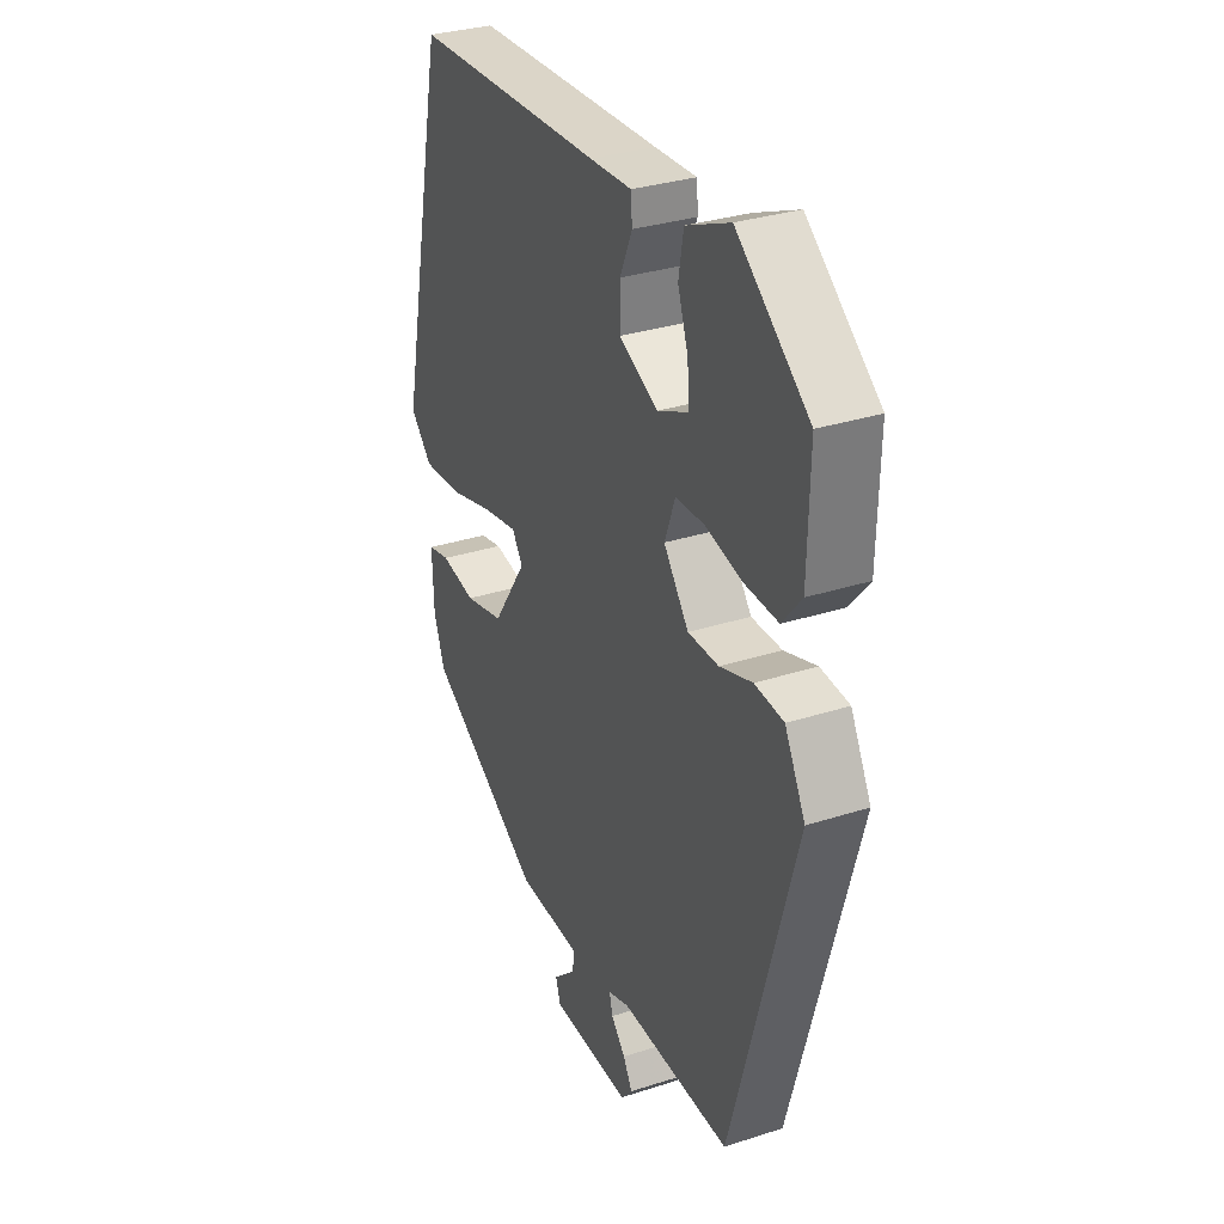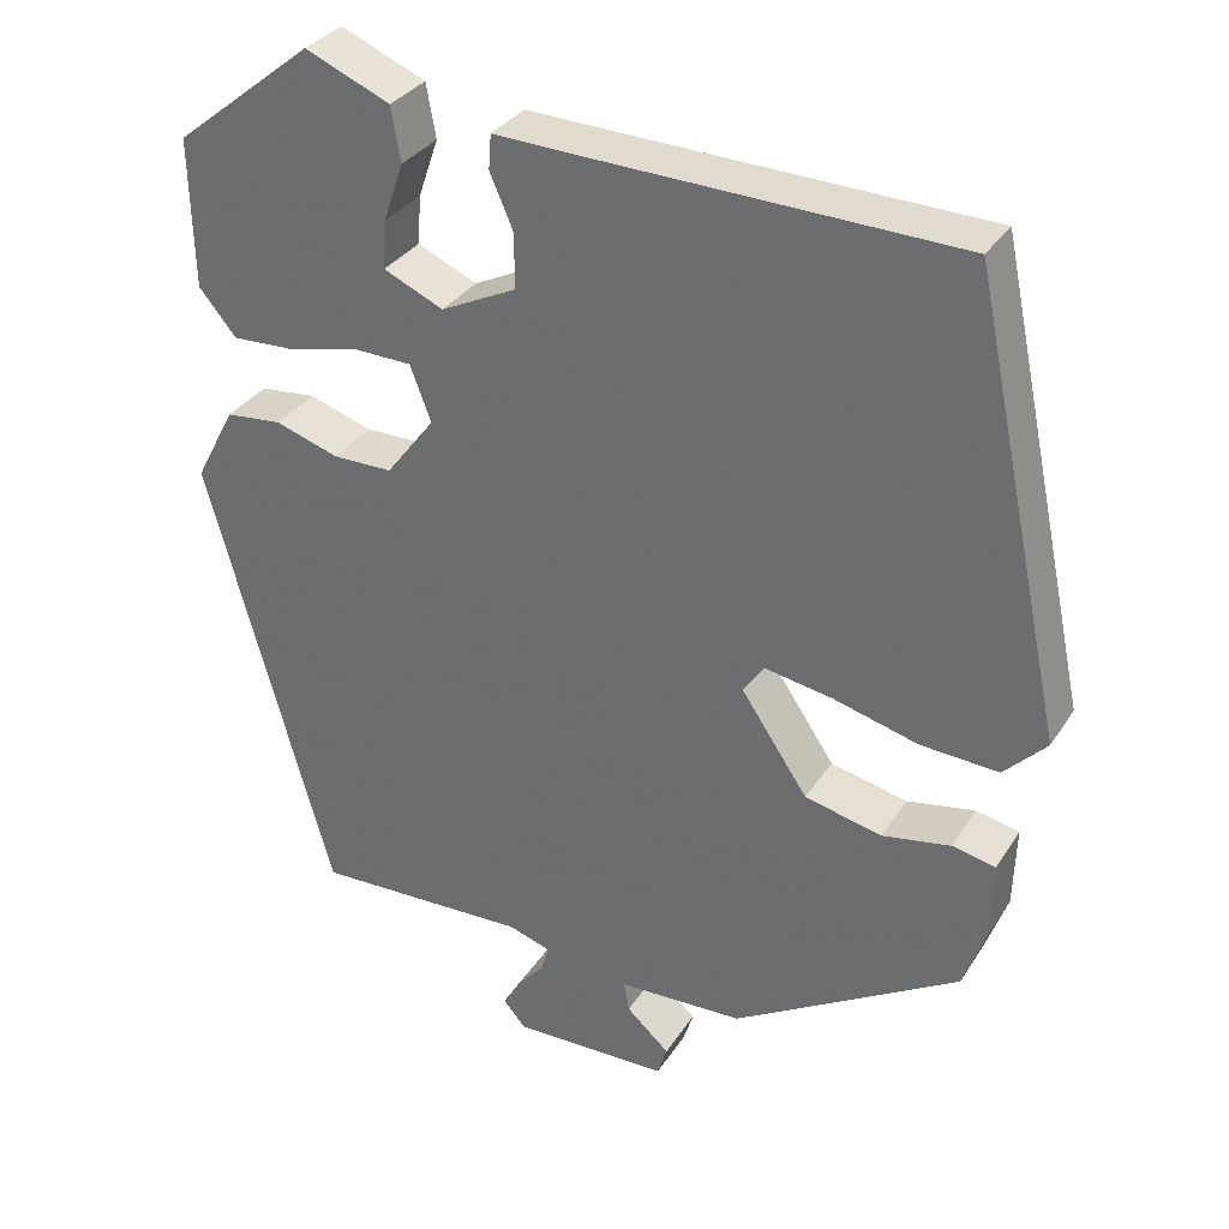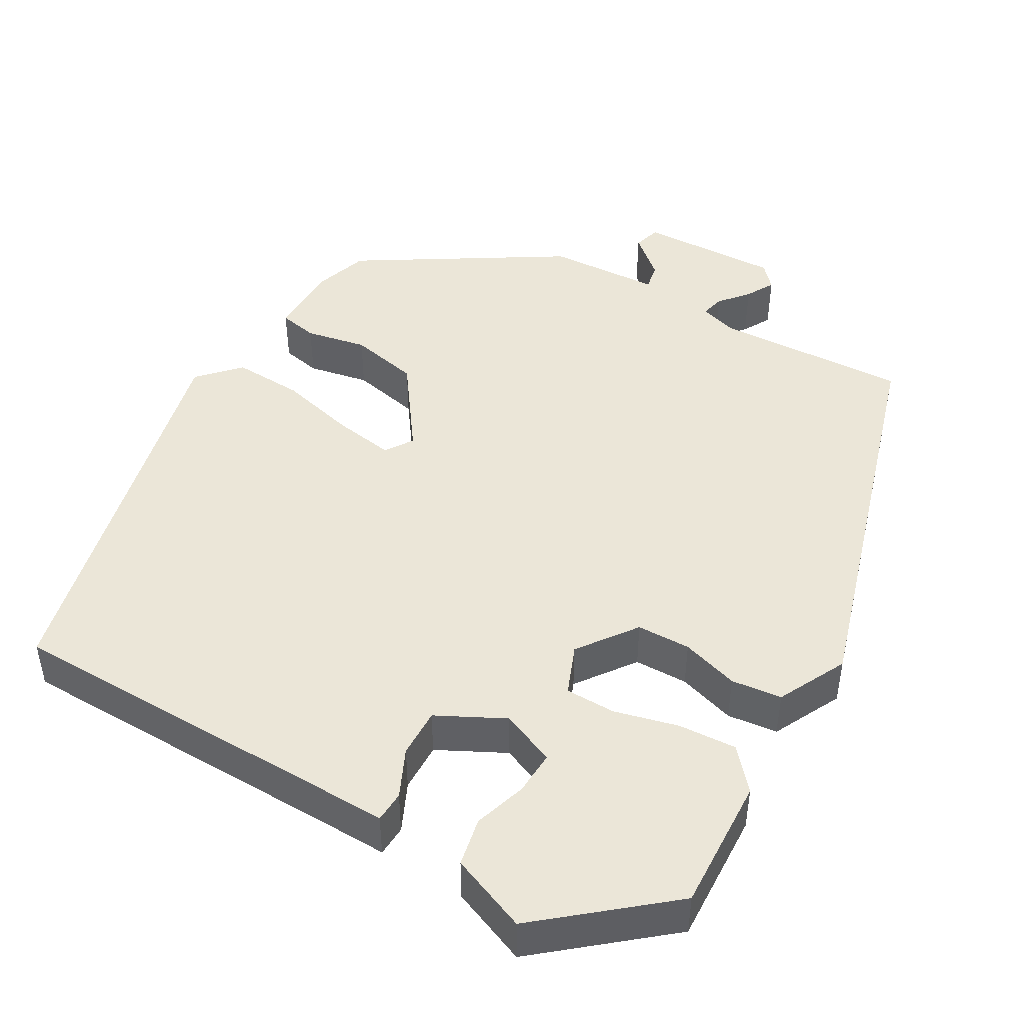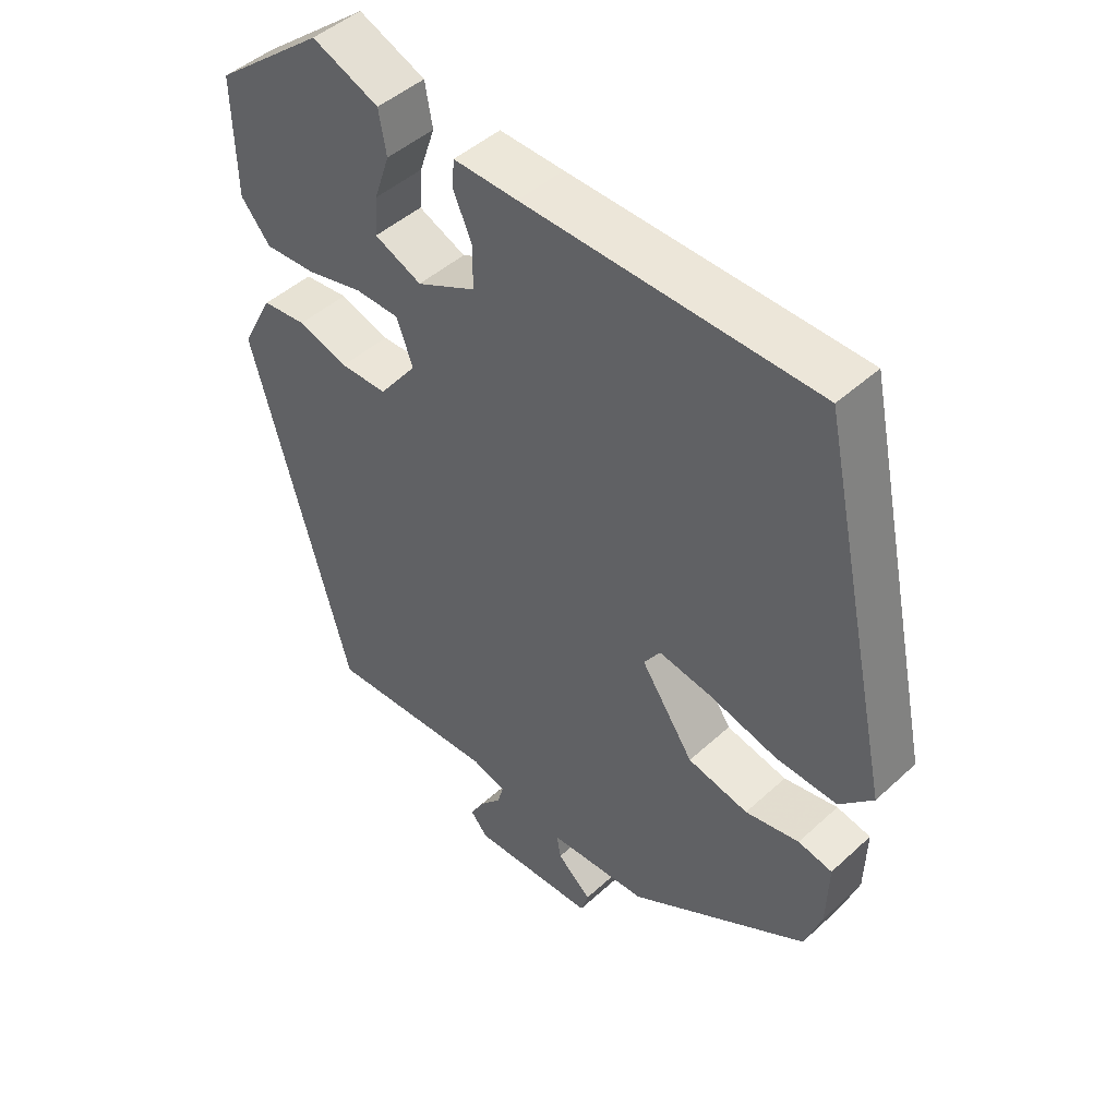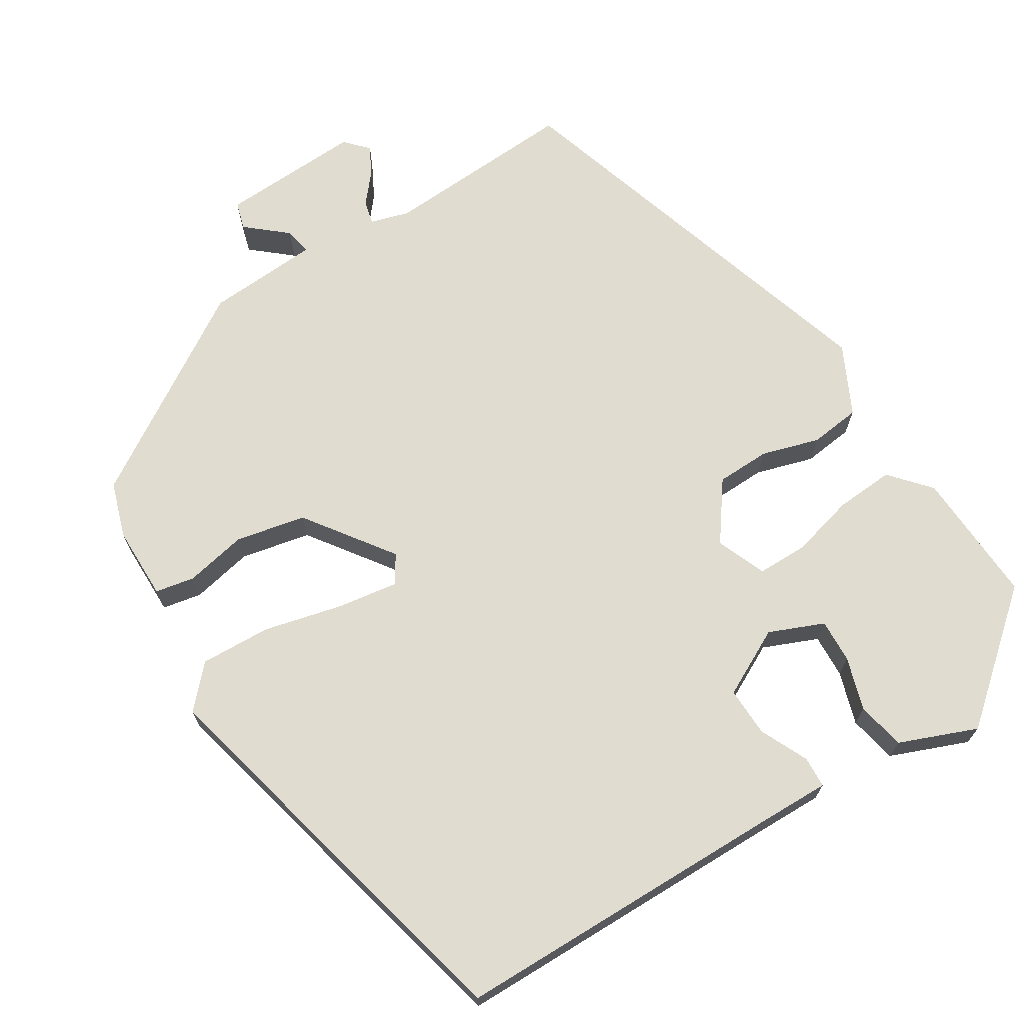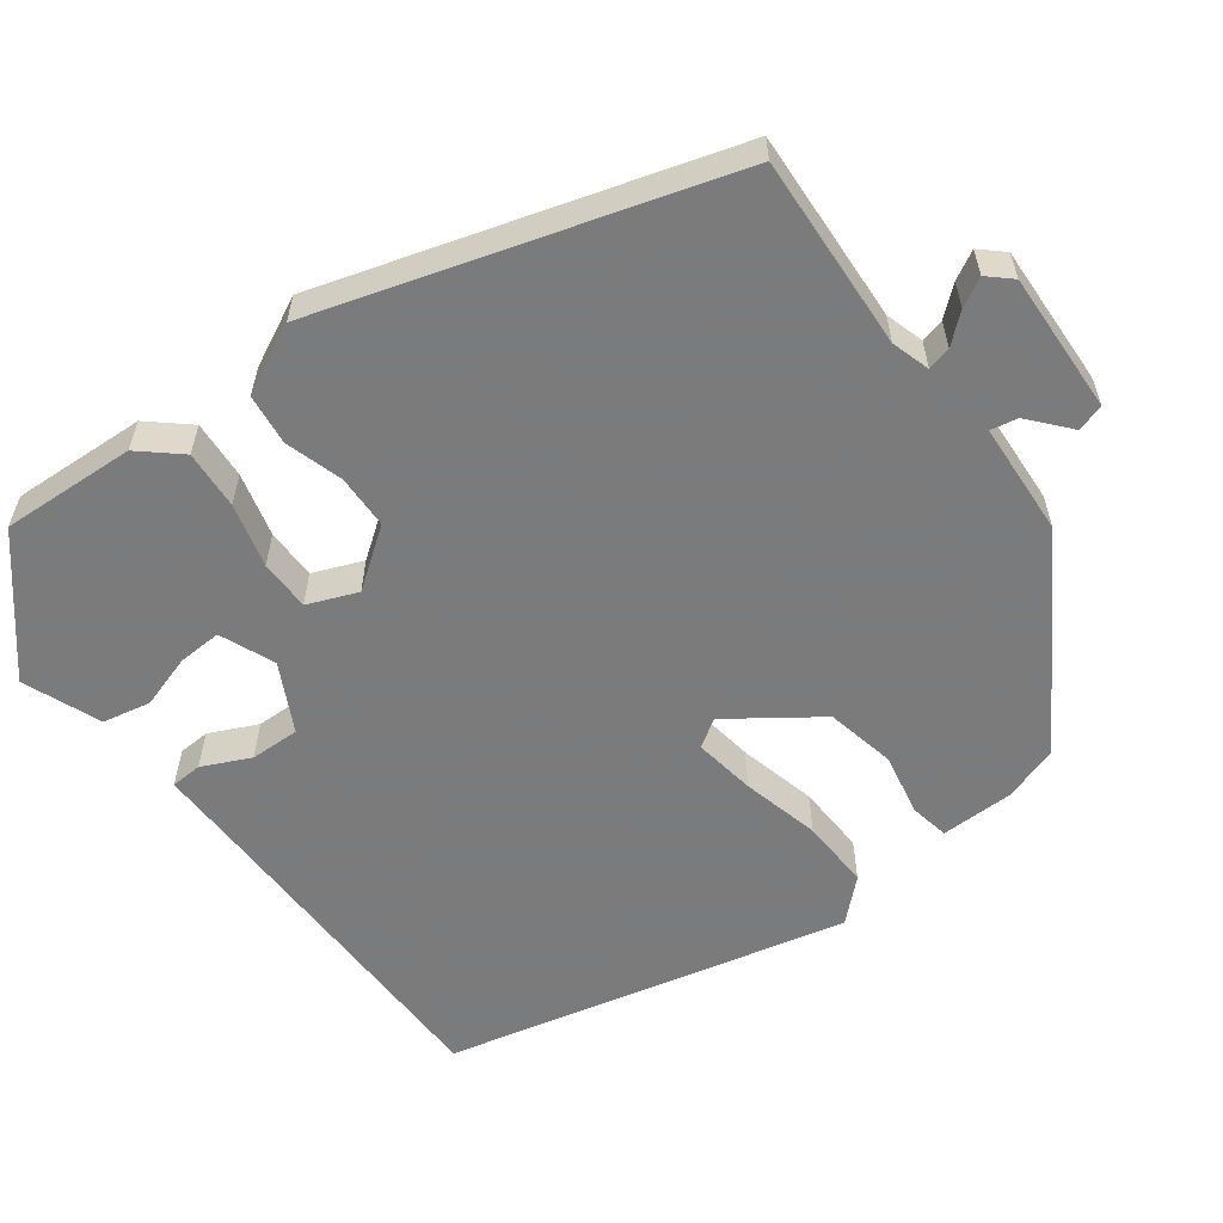
<metadata>
{"format":"obj","ext":"obj","renderer":"f3d","projection":"perspective","resolution":1024,"background":"white","views":[{"elev":31.6,"azim":65.5,"up":"+Z"},{"elev":32.3,"azim":-152.6,"up":"+Z"},{"elev":46.4,"azim":28.7,"up":"+Y"},{"elev":46.0,"azim":-136.3,"up":"+Z"},{"elev":69.6,"azim":-33.5,"up":"+Y"},{"elev":-58.4,"azim":125.3,"up":"+Y"}]}
</metadata>
<code>
v -0.453 0.07 -0.377
v -0.478 0.07 -0.307
v -0.481 0.07 -0.213
v -0.431 0.07 -0.202
v -0.352 0.07 -0.216
v -0.263 0.07 -0.195
v -0.186 0.07 -0.081
v -0.21 0.07 -0.046
v -0.288 0.07 -0.06
v -0.387 0.07 -0.087
v -0.477 0.07 -0.093
v -0.526 0.07 -0.043
v -0.417 0.07 0.473
v 0.011 0.07 0.488
v 0.105 0.07 0.492
v 0.108 0.07 0.452
v 0.081 0.07 0.39
v 0.081 0.07 0.327
v 0.168 0.07 0.285
v 0.237 0.07 0.316
v 0.233 0.07 0.372
v 0.21 0.07 0.439
v 0.221 0.07 0.501
v 0.319 0.07 0.543
v 0.48 0.07 0.415
v 0.476 0.07 0.243
v 0.433 0.07 0.191
v 0.358 0.07 0.194
v 0.276 0.07 0.213
v 0.211 0.07 0.211
v 0.187 0.07 0.147
v 0.243 0.07 0.074
v 0.312 0.07 0.074
v 0.385 0.07 0.098
v 0.45 0.07 0.092
v 0.496 0.07 0.005
v 0.352 0.07 -0.514
v 0.104 0.07 -0.507
v 0.055 0.07 -0.523
v 0.063 0.07 -0.553
v 0.095 0.07 -0.589
v 0.116 0.07 -0.625
v 0.09 0.07 -0.655
v -0.091 0.07 -0.652
v -0.102 0.07 -0.617
v -0.052 0.07 -0.572
v -0.046 0.07 -0.537
v -0.191 0.07 -0.532
v -0.453 0 -0.377
v -0.478 0 -0.307
v -0.481 0 -0.213
v -0.431 0 -0.202
v -0.352 0 -0.216
v -0.263 0 -0.195
v -0.186 0 -0.081
v -0.21 0 -0.046
v -0.288 0 -0.06
v -0.387 0 -0.087
v -0.477 0 -0.093
v -0.526 0 -0.043
v -0.417 0 0.473
v 0.011 0 0.488
v 0.105 0 0.492
v 0.108 0 0.452
v 0.081 0 0.39
v 0.081 0 0.327
v 0.168 0 0.285
v 0.237 0 0.316
v 0.233 0 0.372
v 0.21 0 0.439
v 0.221 0 0.501
v 0.319 0 0.543
v 0.48 0 0.415
v 0.476 0 0.243
v 0.433 0 0.191
v 0.358 0 0.194
v 0.276 0 0.213
v 0.211 0 0.211
v 0.187 0 0.147
v 0.243 0 0.074
v 0.312 0 0.074
v 0.385 0 0.098
v 0.45 0 0.092
v 0.496 0 0.005
v 0.352 0 -0.514
v 0.104 0 -0.507
v 0.055 0 -0.523
v 0.063 0 -0.553
v 0.095 0 -0.589
v 0.116 0 -0.625
v 0.09 0 -0.655
v -0.091 0 -0.652
v -0.102 0 -0.617
v -0.052 0 -0.572
v -0.046 0 -0.537
v -0.191 0 -0.532
f 47 48 1 2
f 43 44 45 46
f 43 46 47
f 40 41 42 43
f 39 40 43 47
f 38 39 47 2
f 33 34 35 36
f 32 33 36 37
f 31 32 37 38
f 26 27 28 29
f 26 29 30
f 25 26 30
f 24 25 30
f 21 22 23 24
f 20 21 24
f 20 24 30 31
f 14 15 16 17
f 14 17 18
f 13 14 18
f 12 13 18 19
f 9 10 11 12
f 8 9 12 19
f 2 3 4 5
f 2 5 6
f 38 2 6
f 31 38 6 7
f 19 20 31
f 7 8 19 31
f 50 49 96 95
f 94 93 92 91
f 95 94 91
f 91 90 89 88
f 95 91 88 87
f 50 95 87 86
f 84 83 82 81
f 85 84 81 80
f 86 85 80 79
f 77 76 75 74
f 78 77 74
f 78 74 73
f 78 73 72
f 72 71 70 69
f 72 69 68
f 79 78 72 68
f 65 64 63 62
f 66 65 62
f 66 62 61
f 67 66 61 60
f 60 59 58 57
f 67 60 57 56
f 53 52 51 50
f 54 53 50
f 54 50 86
f 55 54 86 79
f 79 68 67
f 79 67 56 55
f 1 49 50 2
f 2 50 51 3
f 3 51 52 4
f 4 52 53 5
f 5 53 54 6
f 6 54 55 7
f 7 55 56 8
f 8 56 57 9
f 9 57 58 10
f 10 58 59 11
f 11 59 60 12
f 12 60 61 13
f 13 61 62 14
f 14 62 63 15
f 15 63 64 16
f 16 64 65 17
f 17 65 66 18
f 18 66 67 19
f 19 67 68 20
f 20 68 69 21
f 21 69 70 22
f 22 70 71 23
f 23 71 72 24
f 24 72 73 25
f 25 73 74 26
f 26 74 75 27
f 27 75 76 28
f 28 76 77 29
f 29 77 78 30
f 30 78 79 31
f 31 79 80 32
f 32 80 81 33
f 33 81 82 34
f 34 82 83 35
f 35 83 84 36
f 36 84 85 37
f 37 85 86 38
f 38 86 87 39
f 39 87 88 40
f 40 88 89 41
f 41 89 90 42
f 42 90 91 43
f 43 91 92 44
f 44 92 93 45
f 45 93 94 46
f 46 94 95 47
f 47 95 96 48
f 48 96 49 1

</code>
